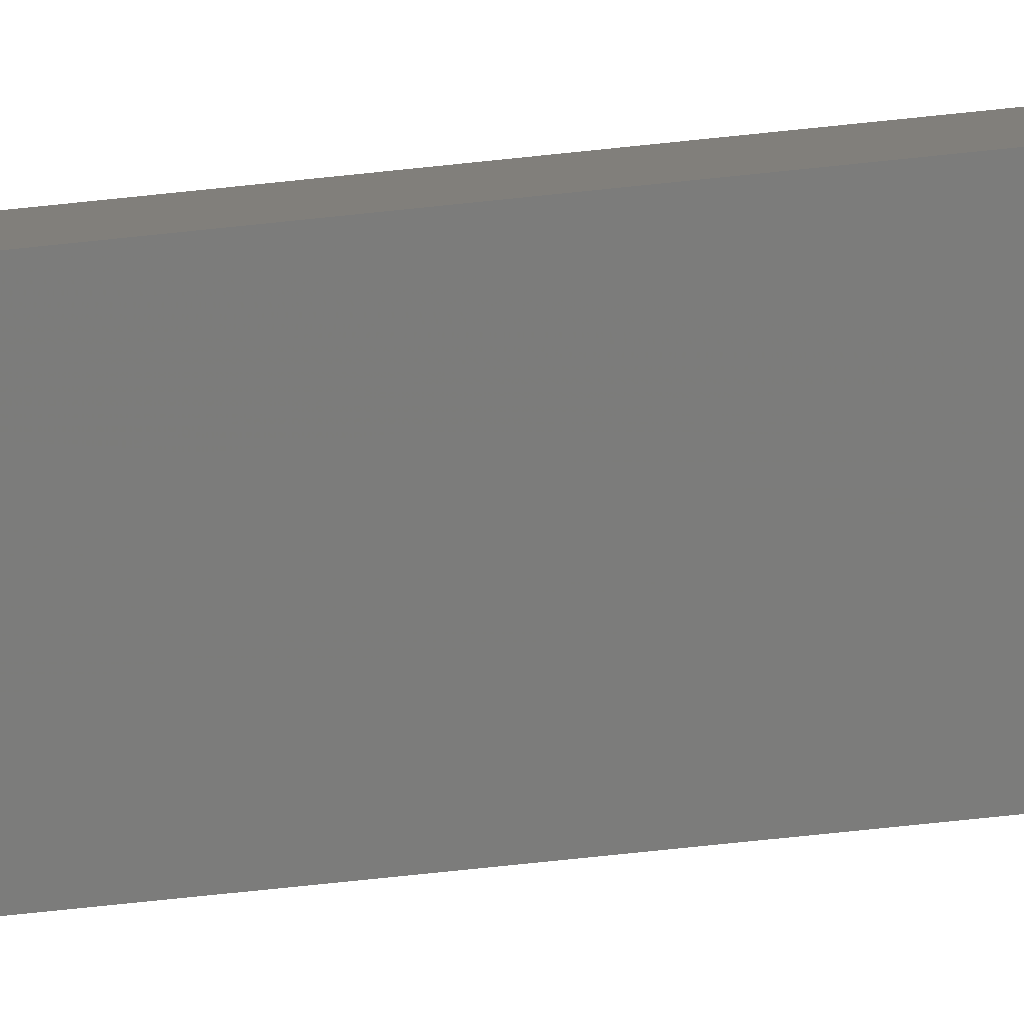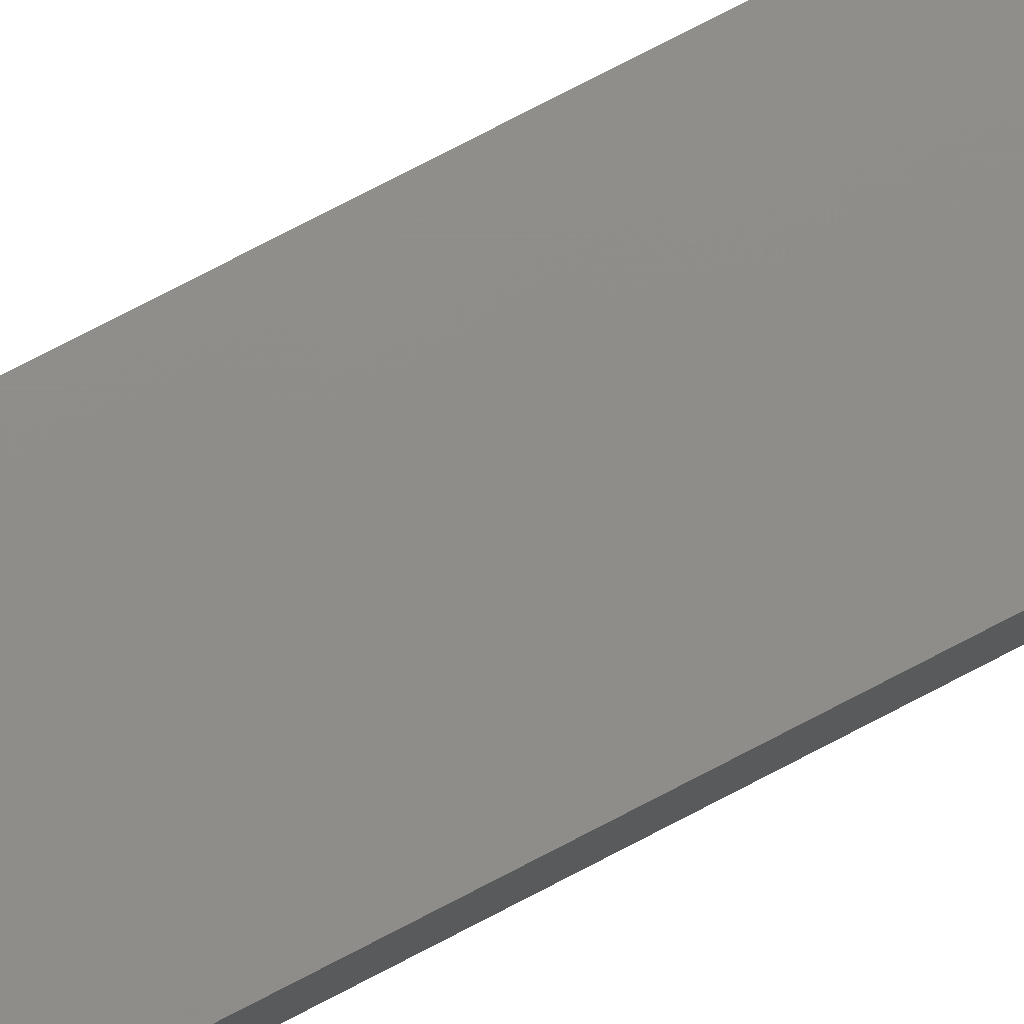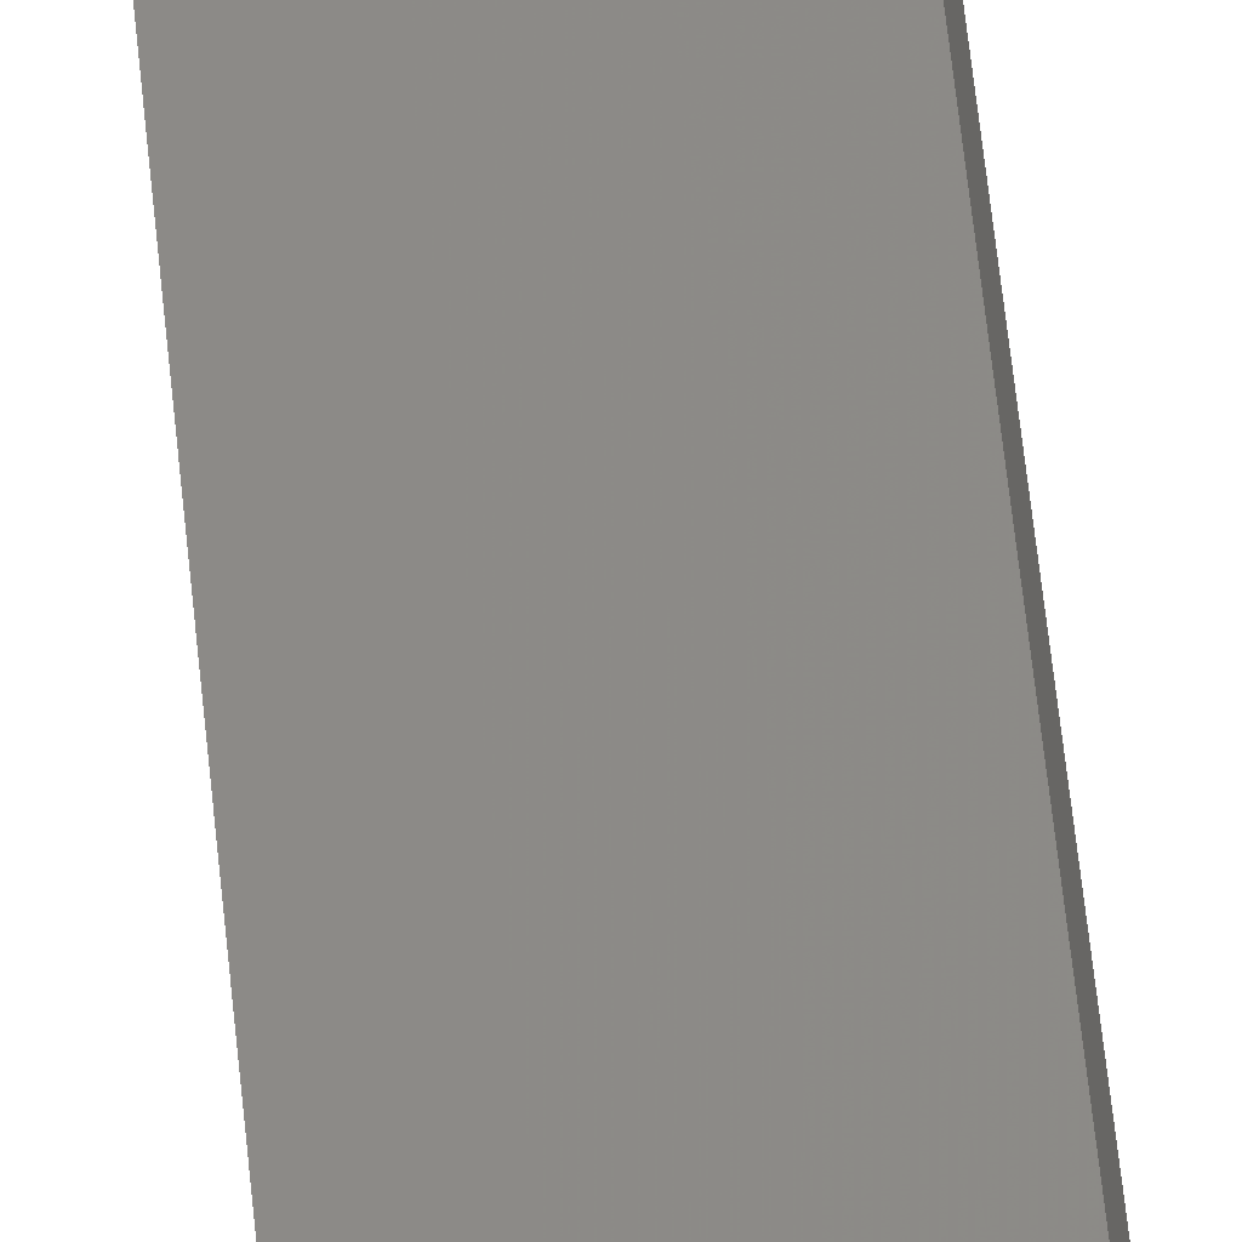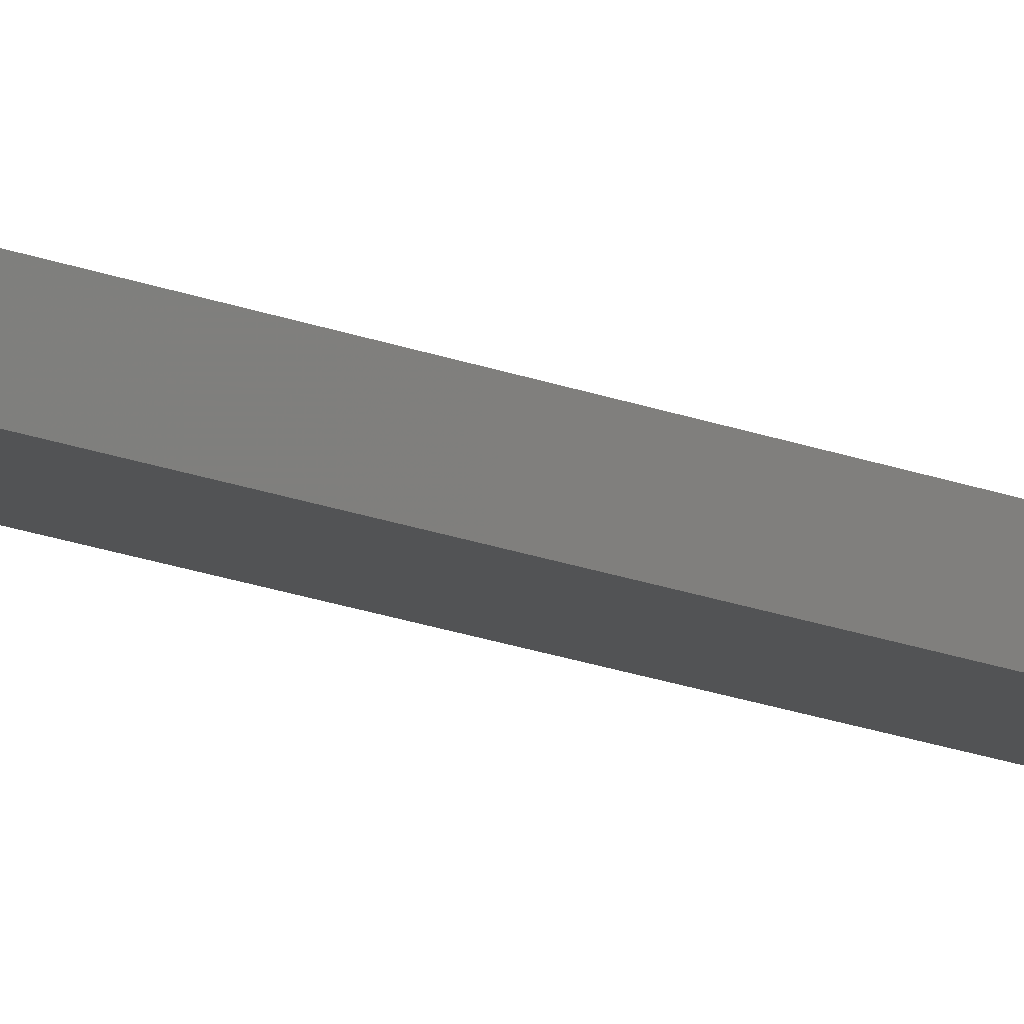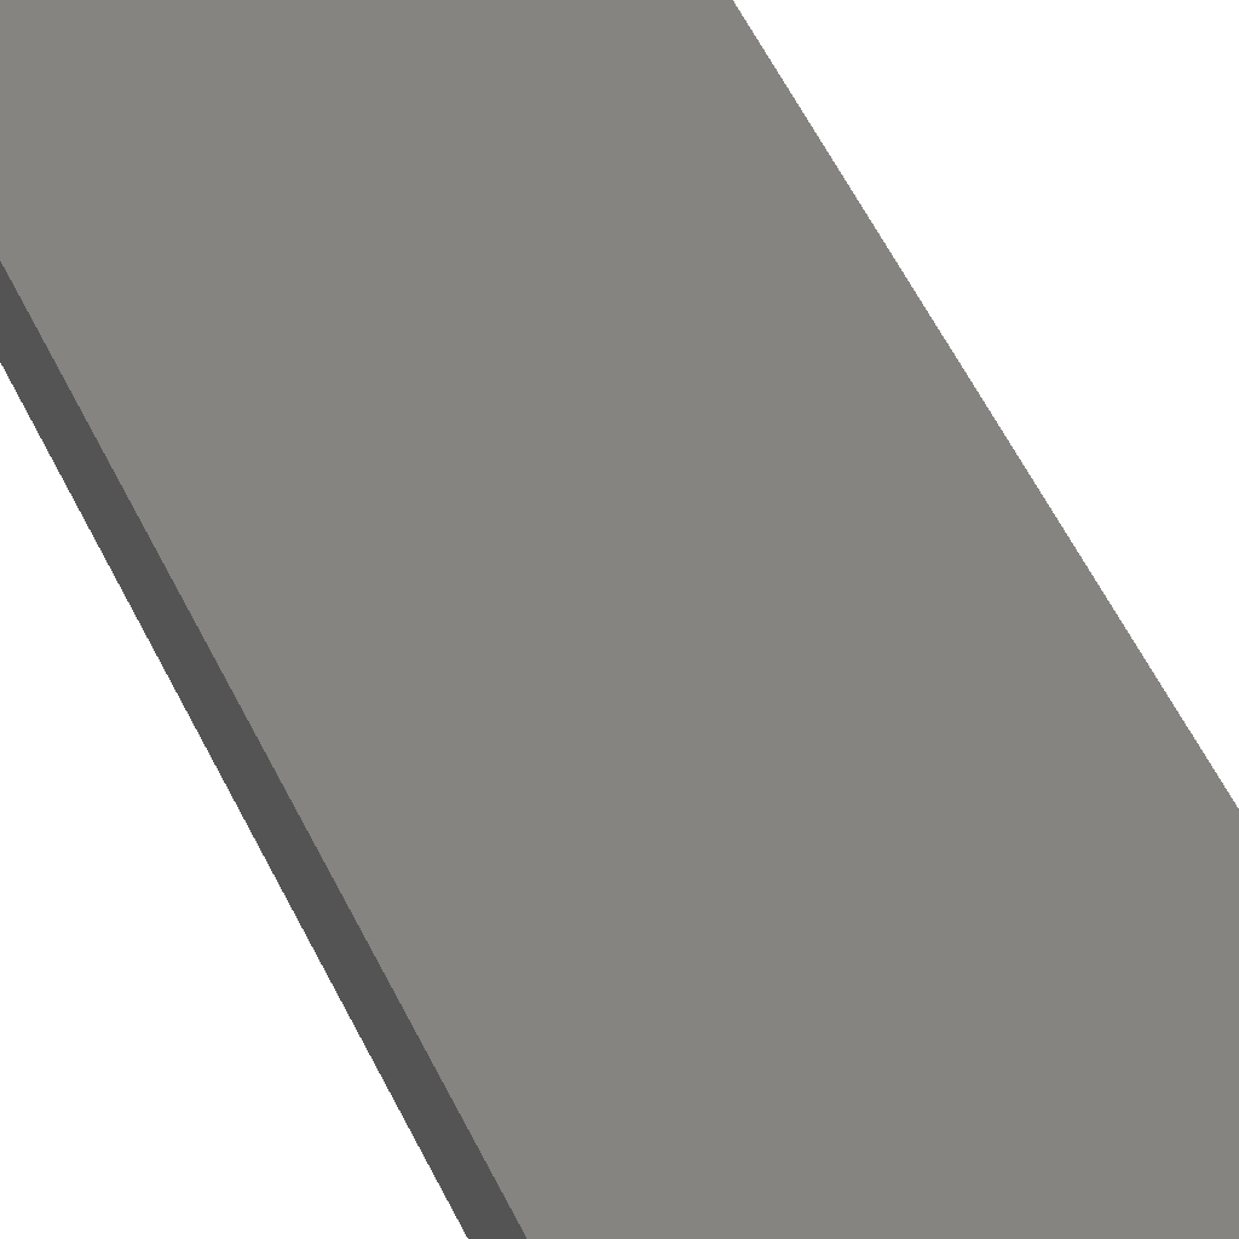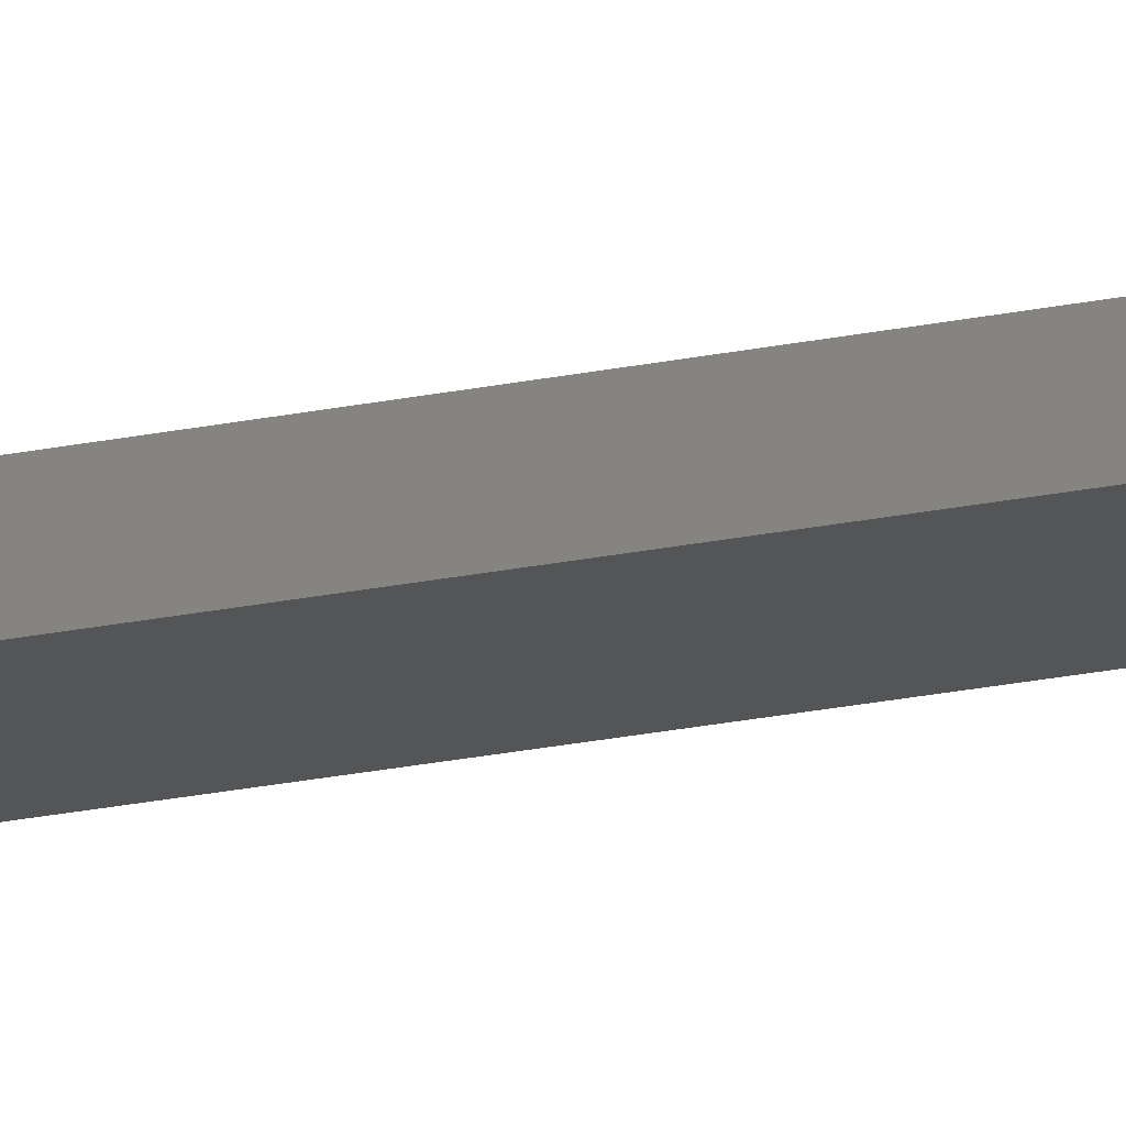
<metadata>
{"format":"stl","ext":"stl","renderer":"f3d","projection":"perspective","resolution":1024,"background":"white","views":[{"elev":-63.7,"azim":-83.6,"up":"+Y"},{"elev":63.9,"azim":60.6,"up":"+Y"},{"elev":40.0,"azim":175.7,"up":"+Y"},{"elev":-14.9,"azim":47.0,"up":"+Y"},{"elev":20.4,"azim":168.6,"up":"+Y"},{"elev":-25.0,"azim":108.2,"up":"+Y"}]}
</metadata>
<code>
# stl→obj: 16 verts, 28 faces
v 18.96 2.419 -199.4
v 18.96 2.419 -195.8
v 19.02 2.405 -195.8
v 19.02 2.405 -199.4
v 19.09 2.391 -195.8
v 19.09 2.391 -199.4
v 19.15 2.377 -199.4
v 19.15 2.377 -195.8
v 19.14 2.328 -195.8
v 19.14 2.328 -199.4
v 18.95 2.37 -195.8
v 19.01 2.356 -199.4
v 19.01 2.356 -195.8
v 19.08 2.342 -195.8
v 18.95 2.37 -199.4
v 19.08 2.342 -199.4
f 1 2 3
f 4 3 5
f 4 1 3
f 6 4 5
f 7 5 8
f 7 6 5
f 7 9 10
f 8 9 7
f 11 12 13
f 13 12 14
f 15 12 11
f 12 16 14
f 14 10 9
f 16 10 14
f 15 11 1
f 11 2 1
f 14 9 8
f 5 14 8
f 3 13 14
f 3 14 5
f 2 11 13
f 2 13 3
f 10 16 7
f 16 6 7
f 12 4 16
f 16 4 6
f 15 1 12
f 12 1 4

</code>
